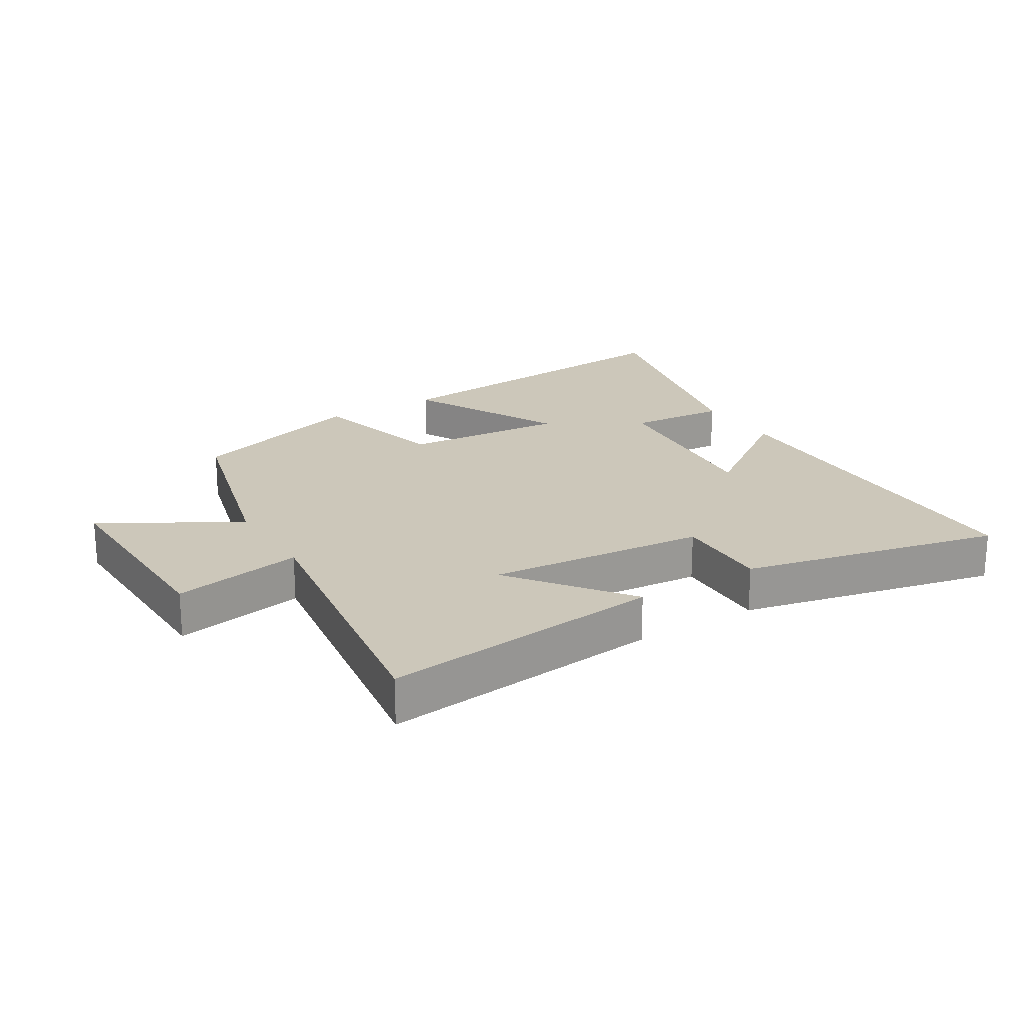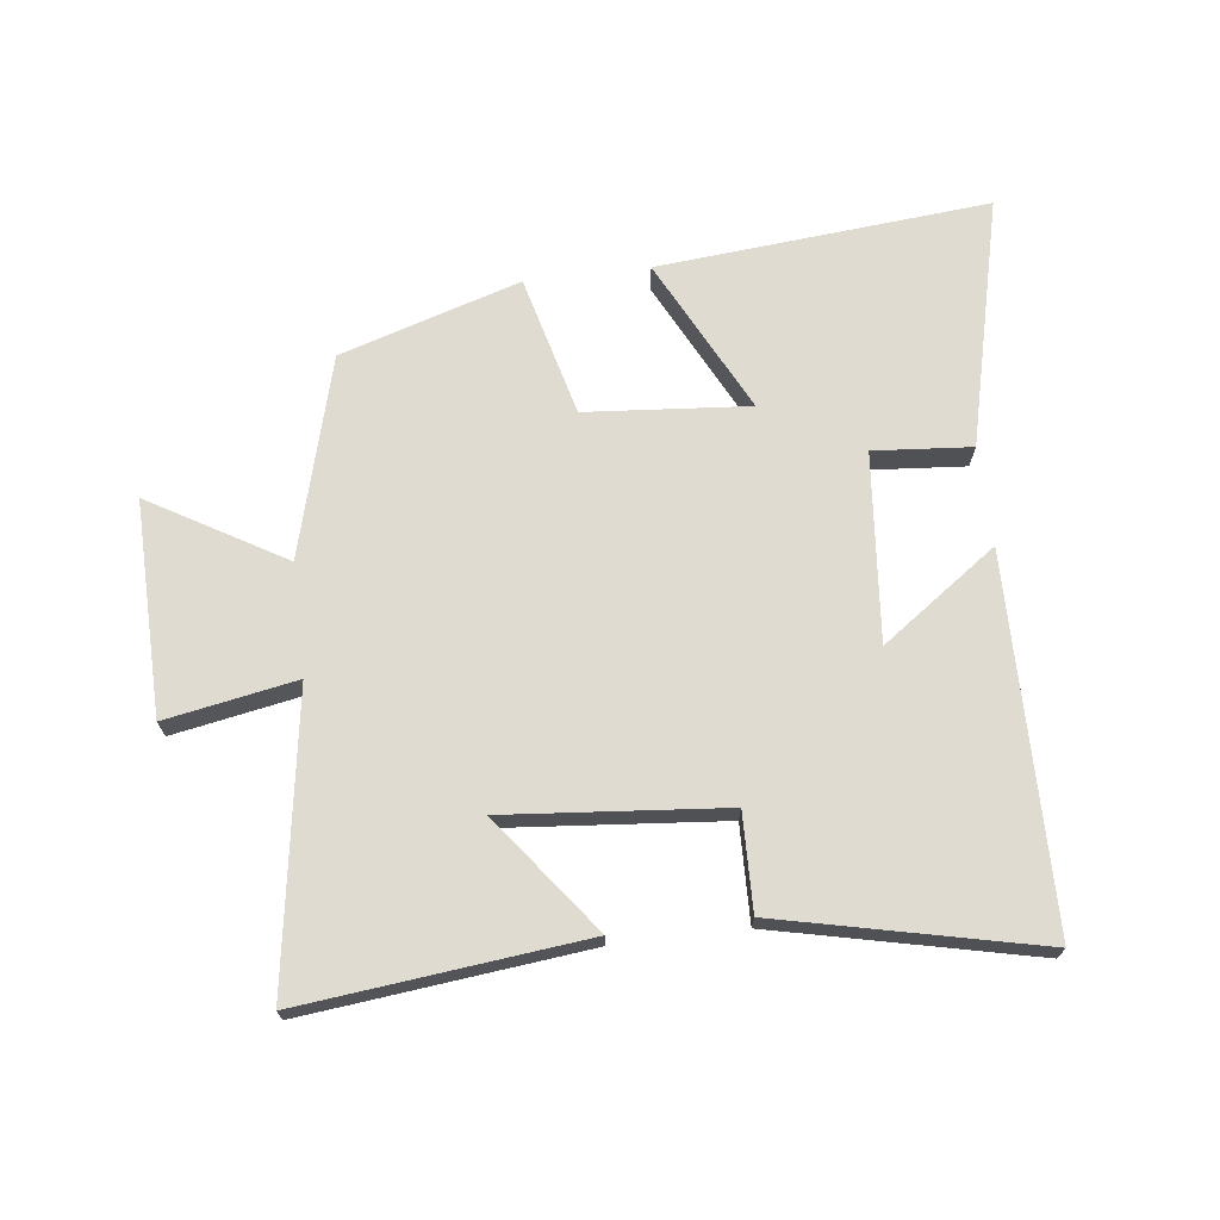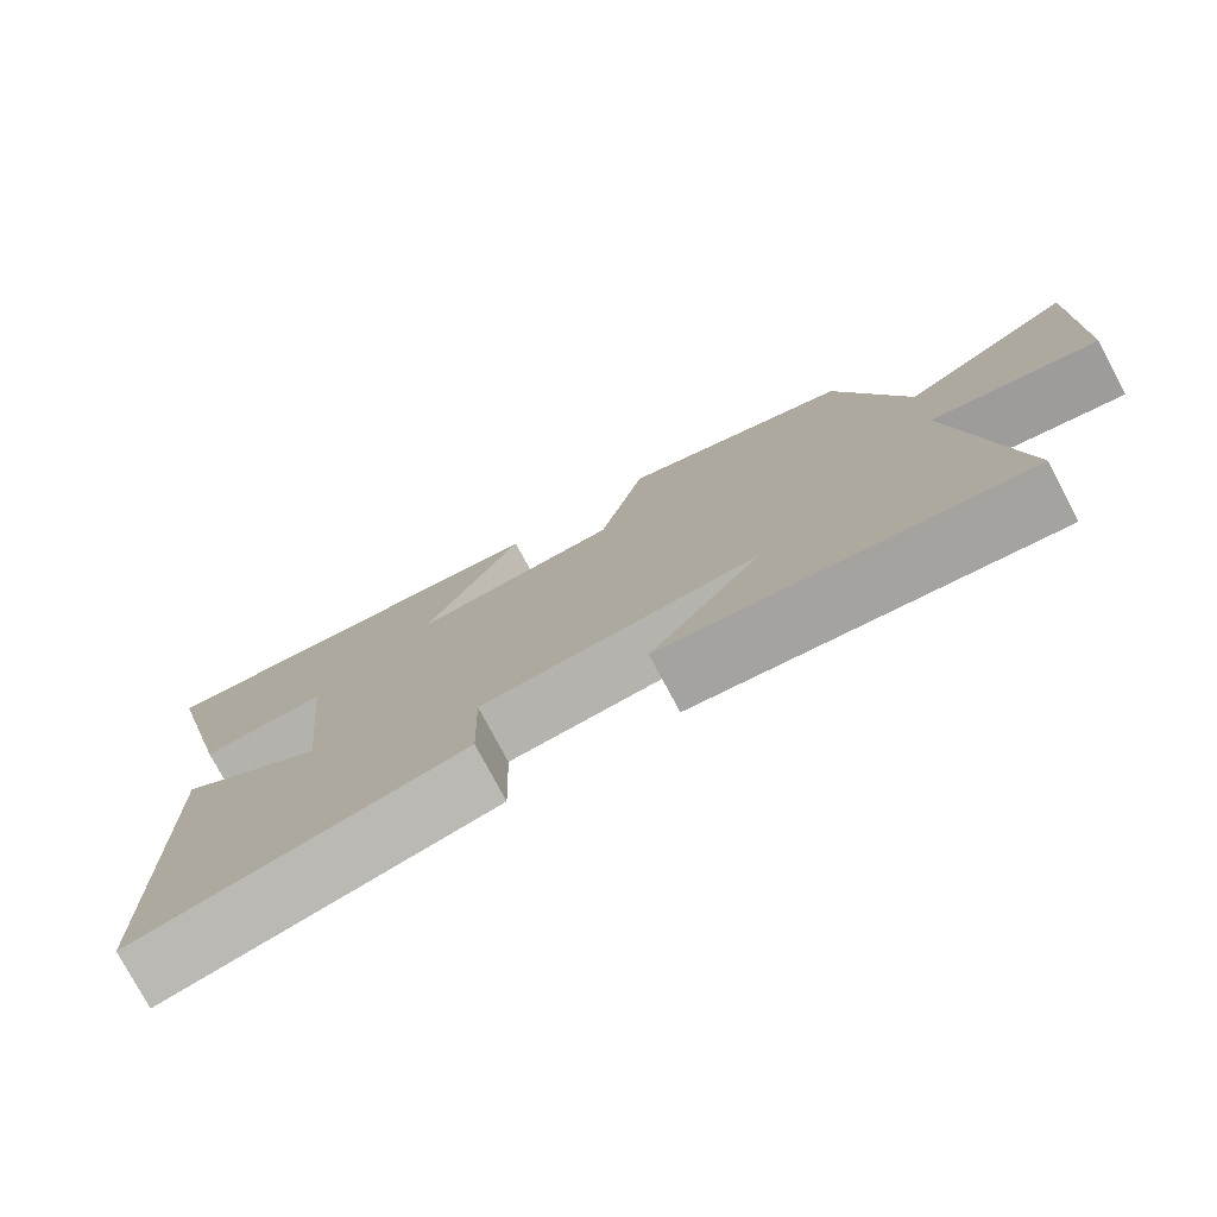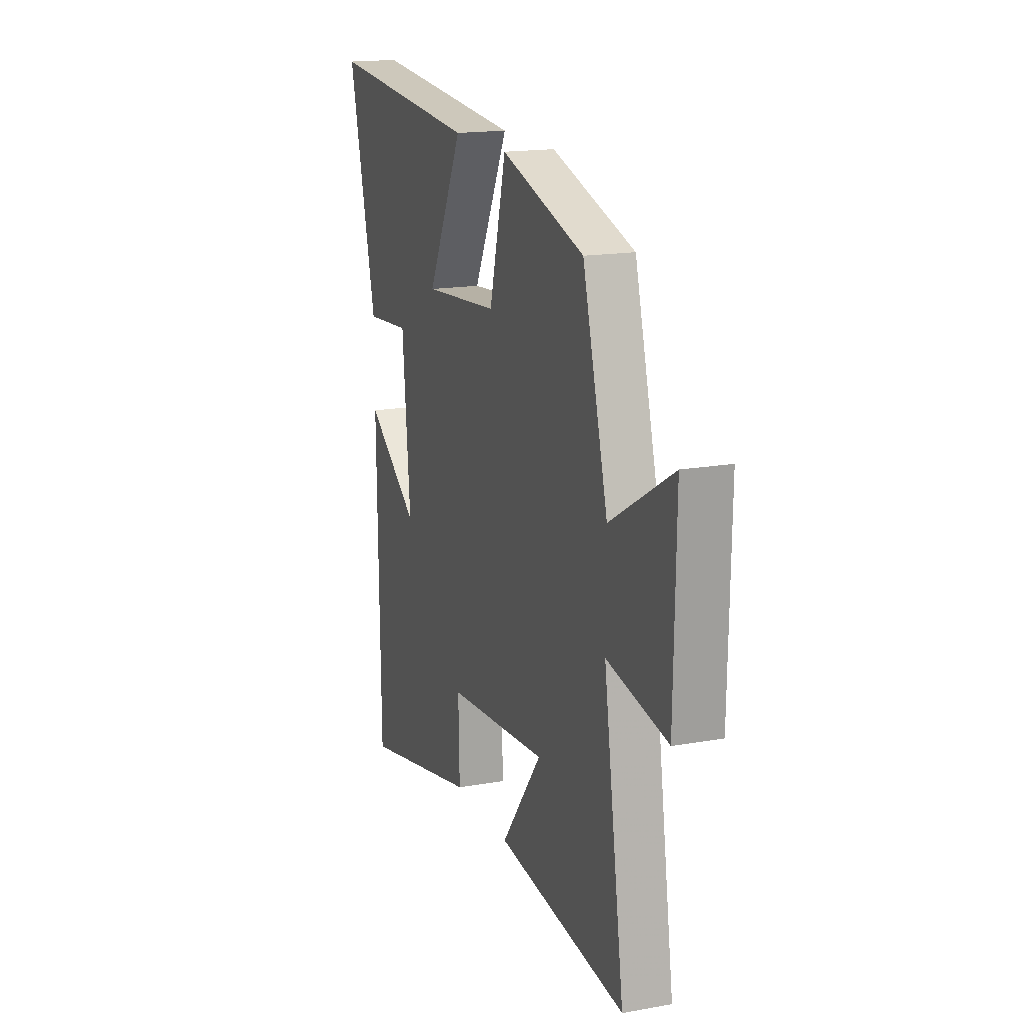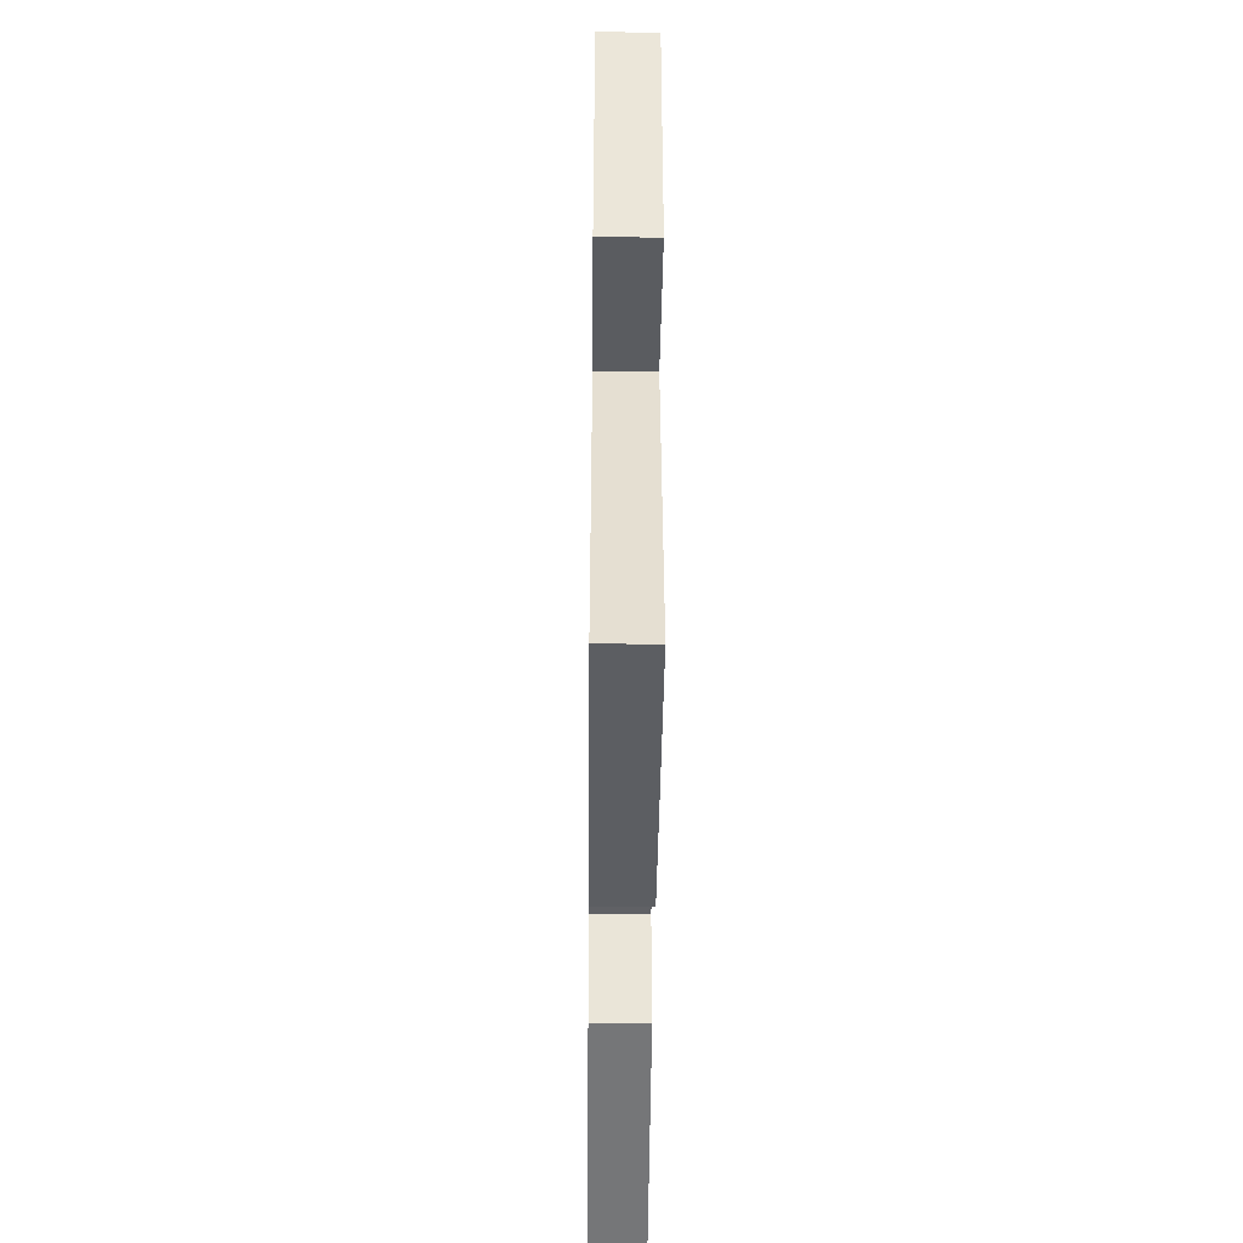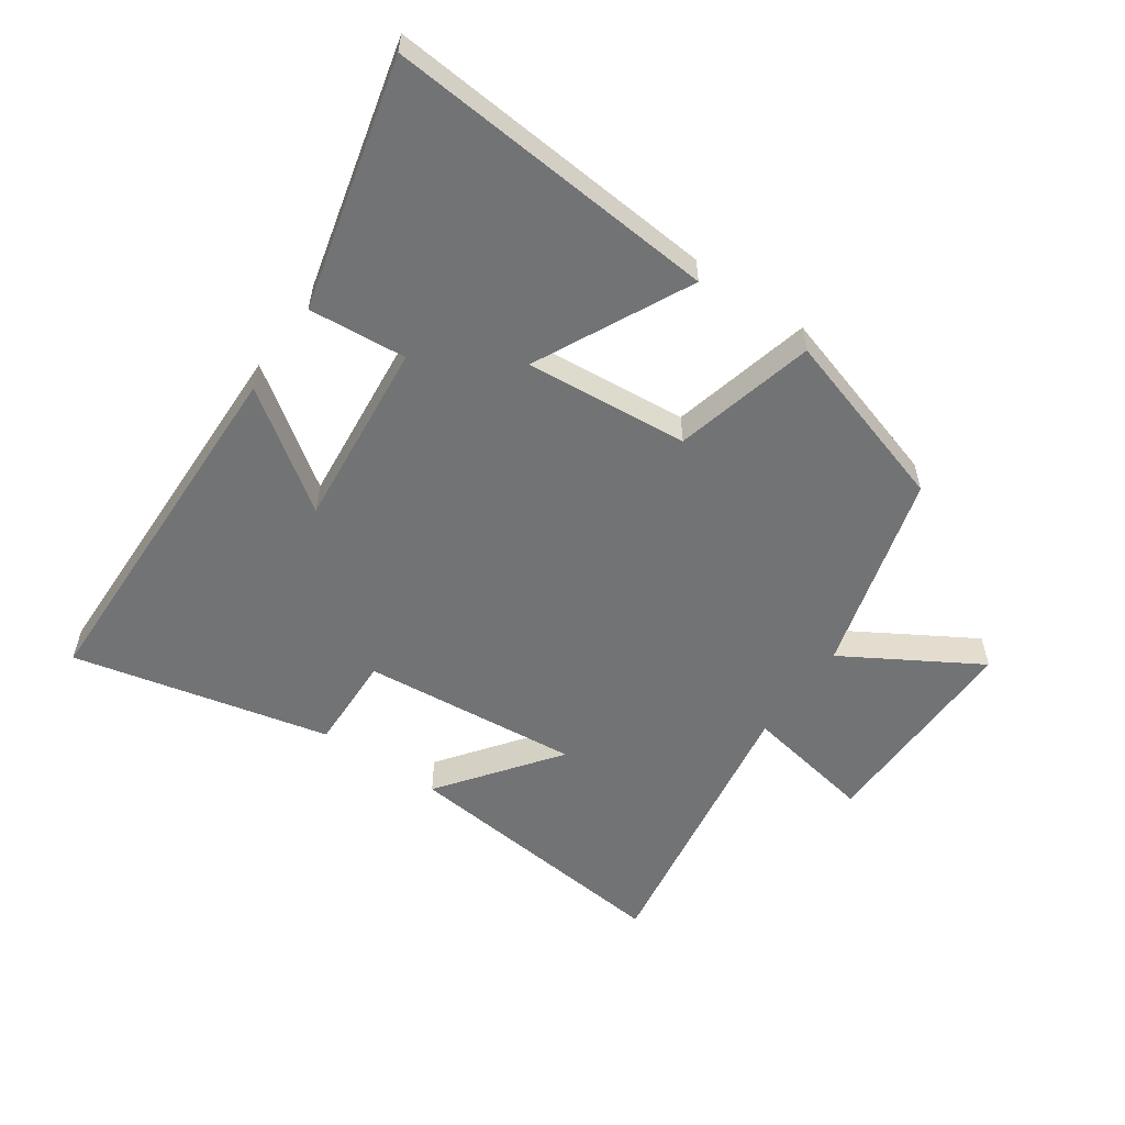
<metadata>
{"format":"obj","ext":"obj","renderer":"f3d","projection":"perspective","resolution":1024,"background":"white","views":[{"elev":21.3,"azim":148.2,"up":"+Y"},{"elev":69.8,"azim":173.0,"up":"+Y"},{"elev":-77.0,"azim":28.0,"up":"+Z"},{"elev":16.9,"azim":70.1,"up":"+Z"},{"elev":-44.0,"azim":89.4,"up":"+Z"},{"elev":-55.8,"azim":-34.5,"up":"+Y"}]}
</metadata>
<code>
v -0.491 0.07 -0.593
v -0.5 0.07 -0.006
v -0.316 0.07 -0.137
v -0.344 0.07 0.163
v -0.5 0.07 0.15
v -0.597 0.07 0.546
v -0.068 0.07 0.5
v -0.191 0.07 0.254
v 0.069 0.07 0.276
v 0.126 0.07 0.5
v 0.413 0.07 0.411
v 0.5 0.07 0.092
v 0.714 0.07 0.218
v 0.708 0.07 -0.124
v 0.5 0.07 -0.086
v 0.572 0.07 -0.548
v 0.124 0.07 -0.5
v 0.264 0.07 -0.314
v -0.084 0.07 -0.346
v -0.08 0.07 -0.5
v -0.491 0 -0.593
v -0.5 0 -0.006
v -0.316 0 -0.137
v -0.344 0 0.163
v -0.5 0 0.15
v -0.597 0 0.546
v -0.068 0 0.5
v -0.191 0 0.254
v 0.069 0 0.276
v 0.126 0 0.5
v 0.413 0 0.411
v 0.5 0 0.092
v 0.714 0 0.218
v 0.708 0 -0.124
v 0.5 0 -0.086
v 0.572 0 -0.548
v 0.124 0 -0.5
v 0.264 0 -0.314
v -0.084 0 -0.346
v -0.08 0 -0.5
f 19 20 1 2
f 15 16 17 18
f 15 18 19
f 12 13 14 15
f 9 10 11 12
f 8 9 12 15
f 5 6 7 8
f 4 5 8
f 3 4 8 15
f 19 2 3
f 3 15 19
f 22 21 40 39
f 38 37 36 35
f 39 38 35
f 35 34 33 32
f 32 31 30 29
f 35 32 29 28
f 28 27 26 25
f 28 25 24
f 35 28 24 23
f 23 22 39
f 39 35 23
f 1 21 22 2
f 2 22 23 3
f 3 23 24 4
f 4 24 25 5
f 5 25 26 6
f 6 26 27 7
f 7 27 28 8
f 8 28 29 9
f 9 29 30 10
f 10 30 31 11
f 11 31 32 12
f 12 32 33 13
f 13 33 34 14
f 14 34 35 15
f 15 35 36 16
f 16 36 37 17
f 17 37 38 18
f 18 38 39 19
f 19 39 40 20
f 20 40 21 1

</code>
